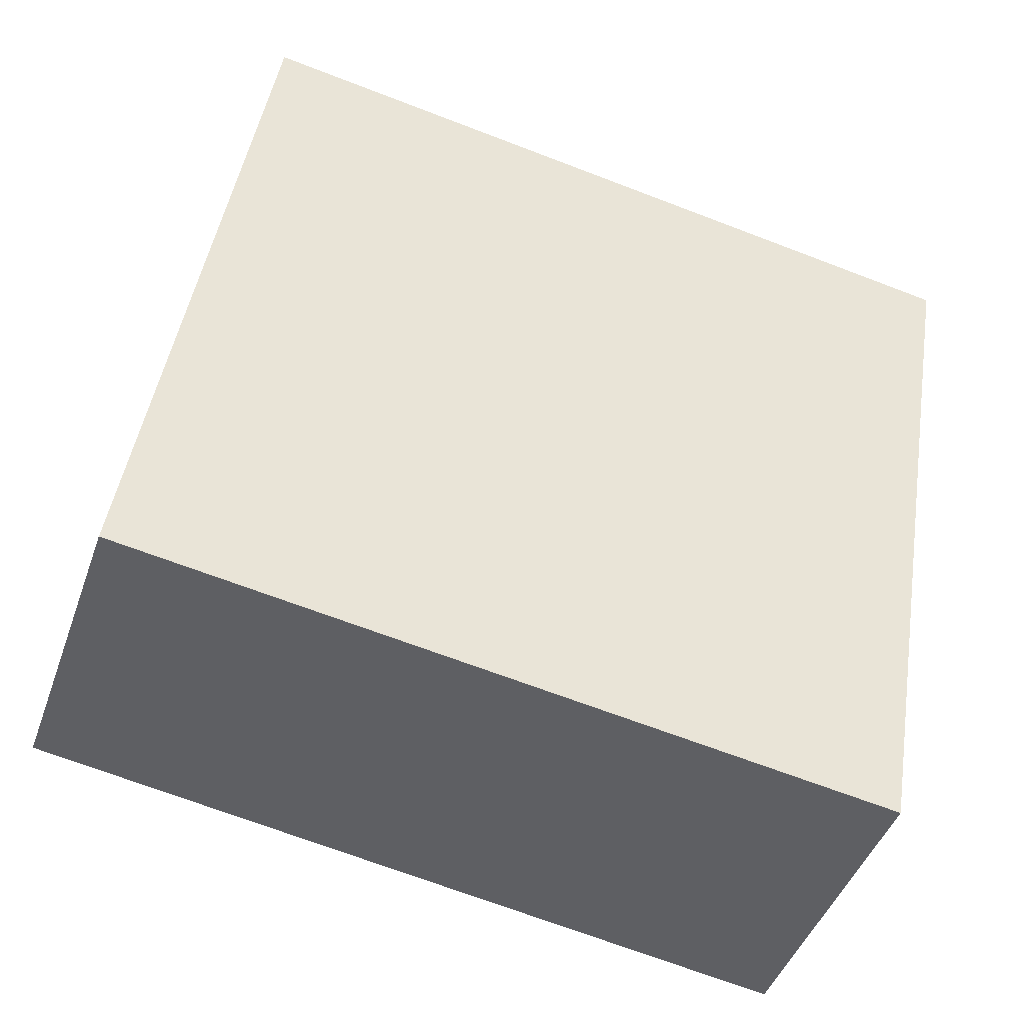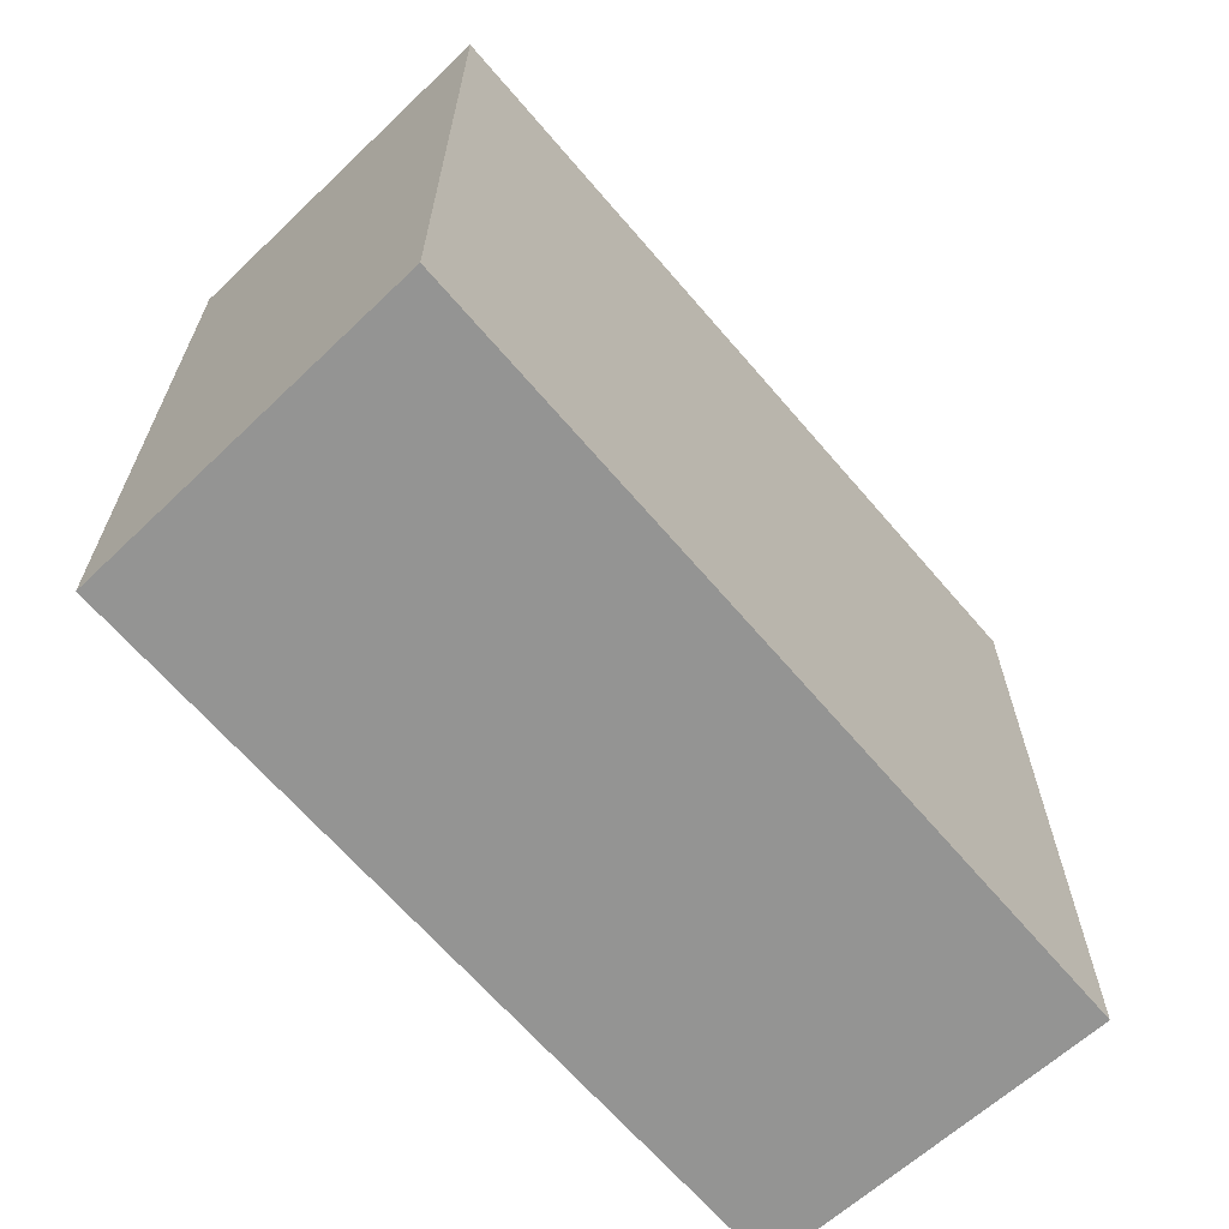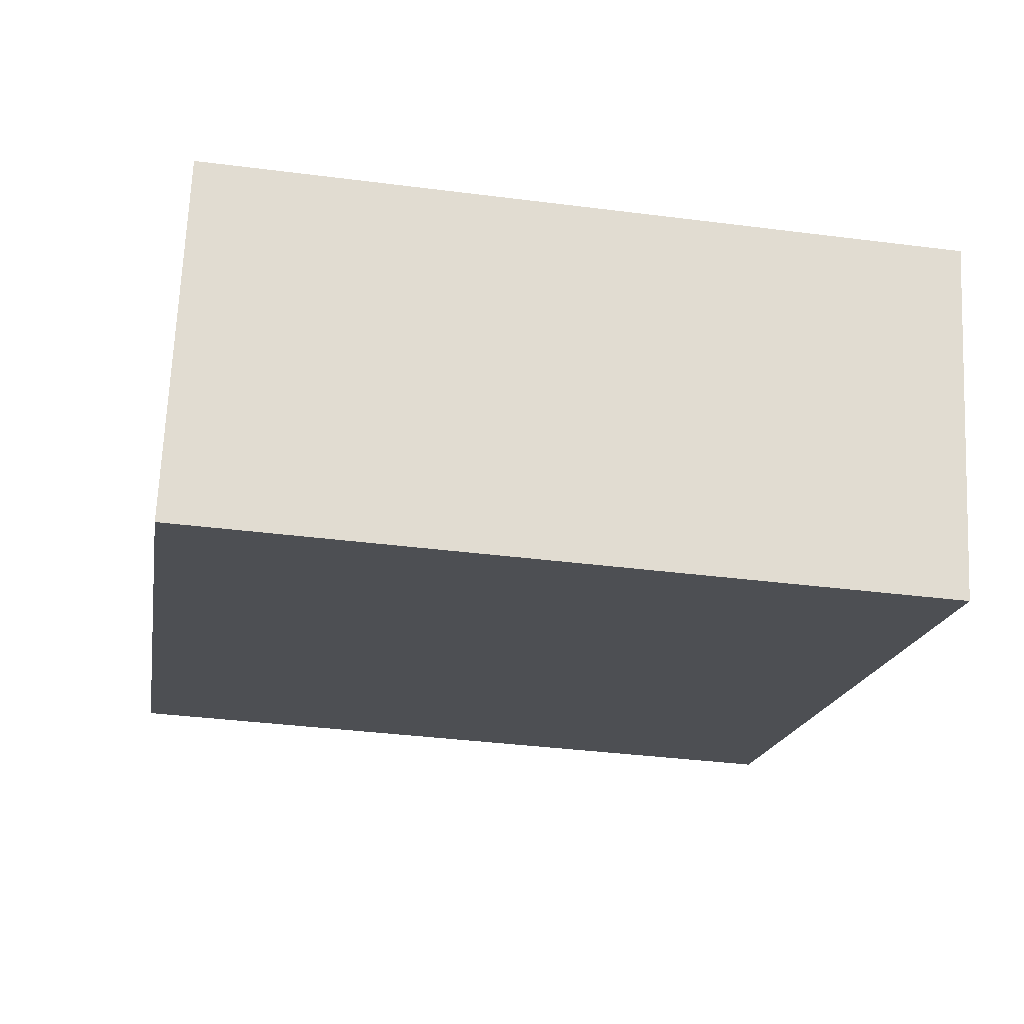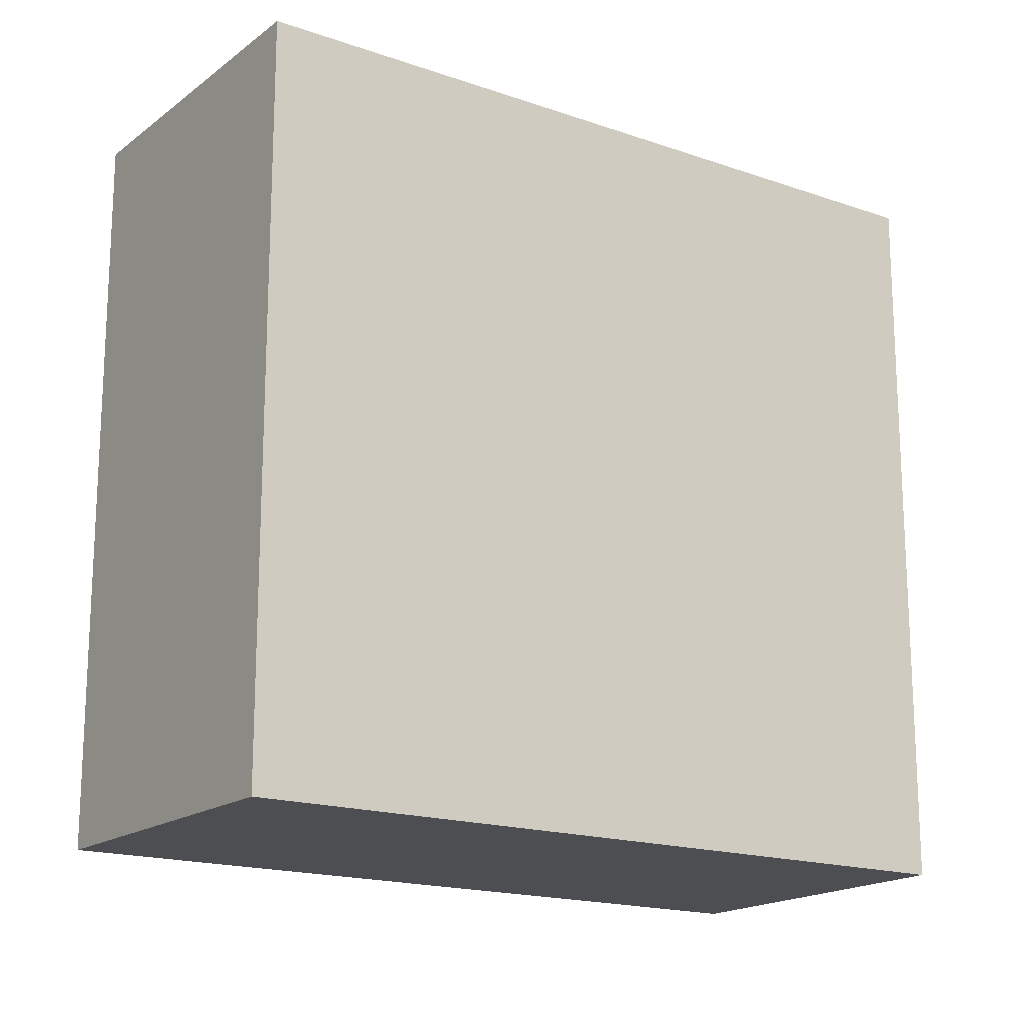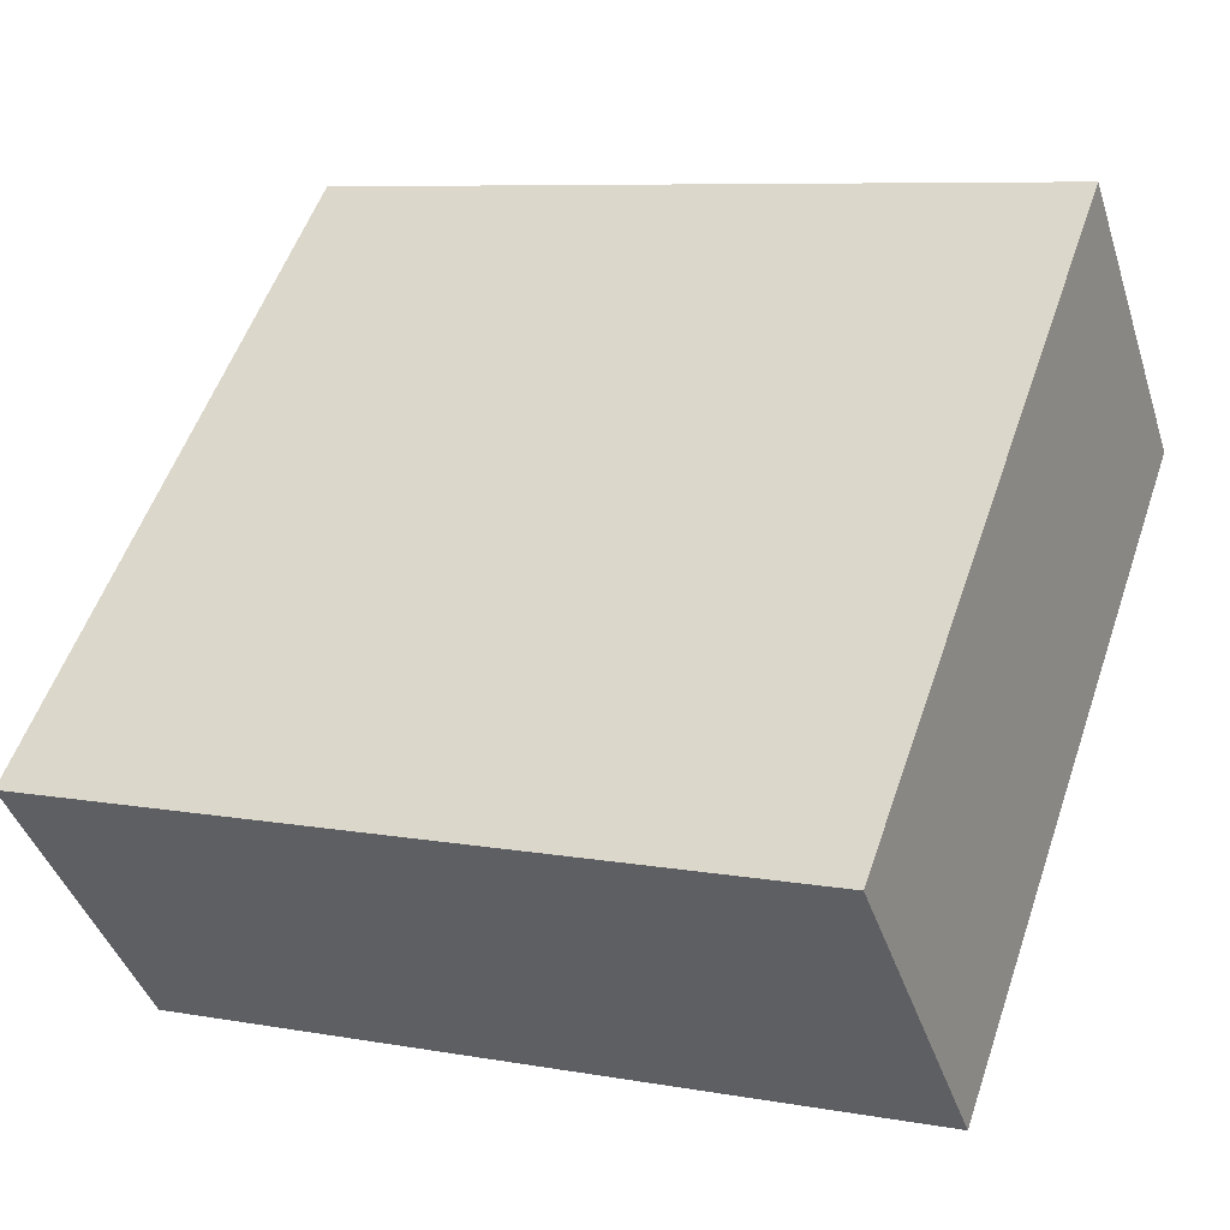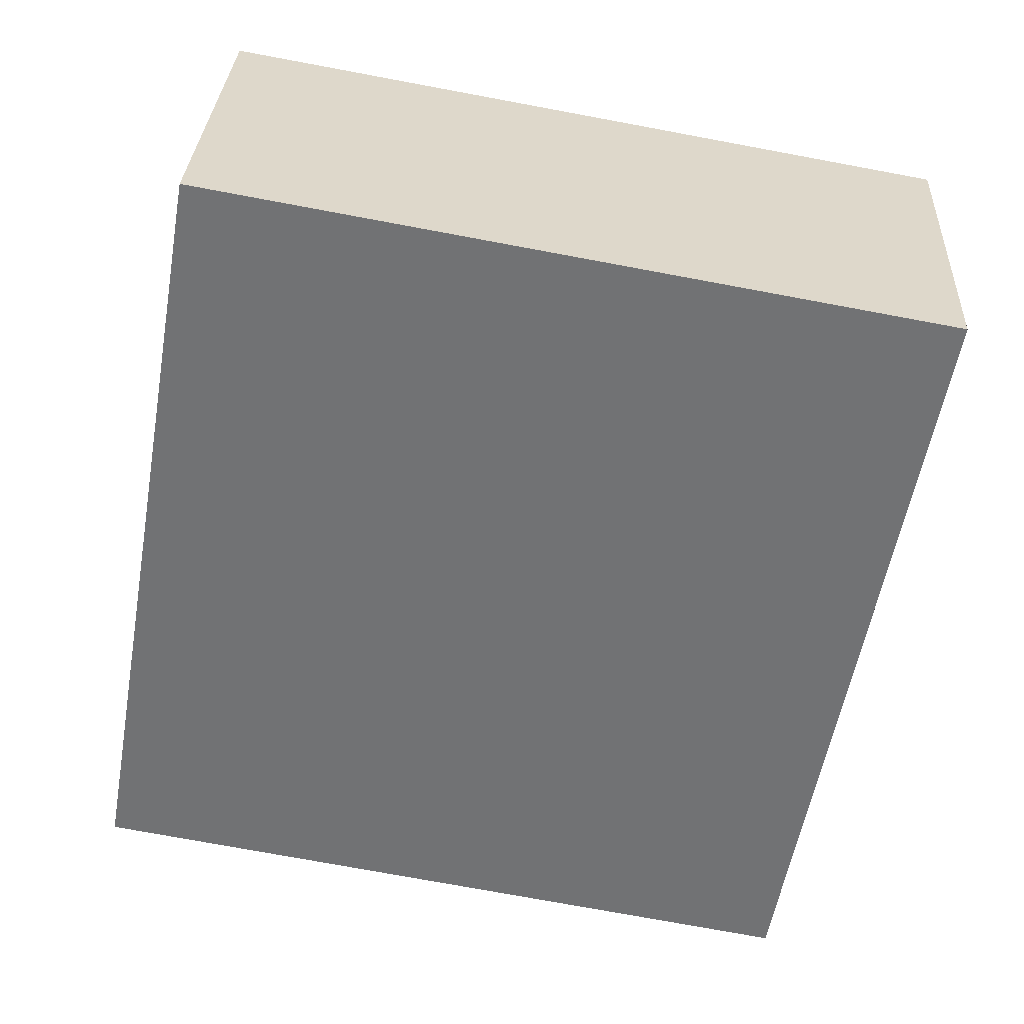
<metadata>
{"format":"obj","ext":"obj","renderer":"f3d","projection":"perspective","resolution":1024,"background":"white","views":[{"elev":46.4,"azim":9.0,"up":"+Z"},{"elev":-67.0,"azim":150.2,"up":"+Y"},{"elev":-37.0,"azim":80.6,"up":"+Z"},{"elev":-17.2,"azim":-15.8,"up":"+Y"},{"elev":55.0,"azim":-161.1,"up":"+Z"},{"elev":-75.2,"azim":79.5,"up":"+Z"}]}
</metadata>
<code>
v  0 2.248 1.377e-16
v  2.606 2.248 0.223
v  2.299 2.248 -0.821
v  0.344 2.248 1.003
v  2.299 5.027e-17 -0.821
v  0 0 0
v  0.344 -6.142e-17 1.003
v  2.606 -1.365e-17 0.223
g defaultobject
f 1 2 3
f 2 1 4
f 5 1 3
f 1 5 6
f 6 4 1
f 4 6 7
f 7 2 4
f 2 7 8
f 8 3 2
f 3 8 5
f 8 6 5
f 6 8 7

</code>
